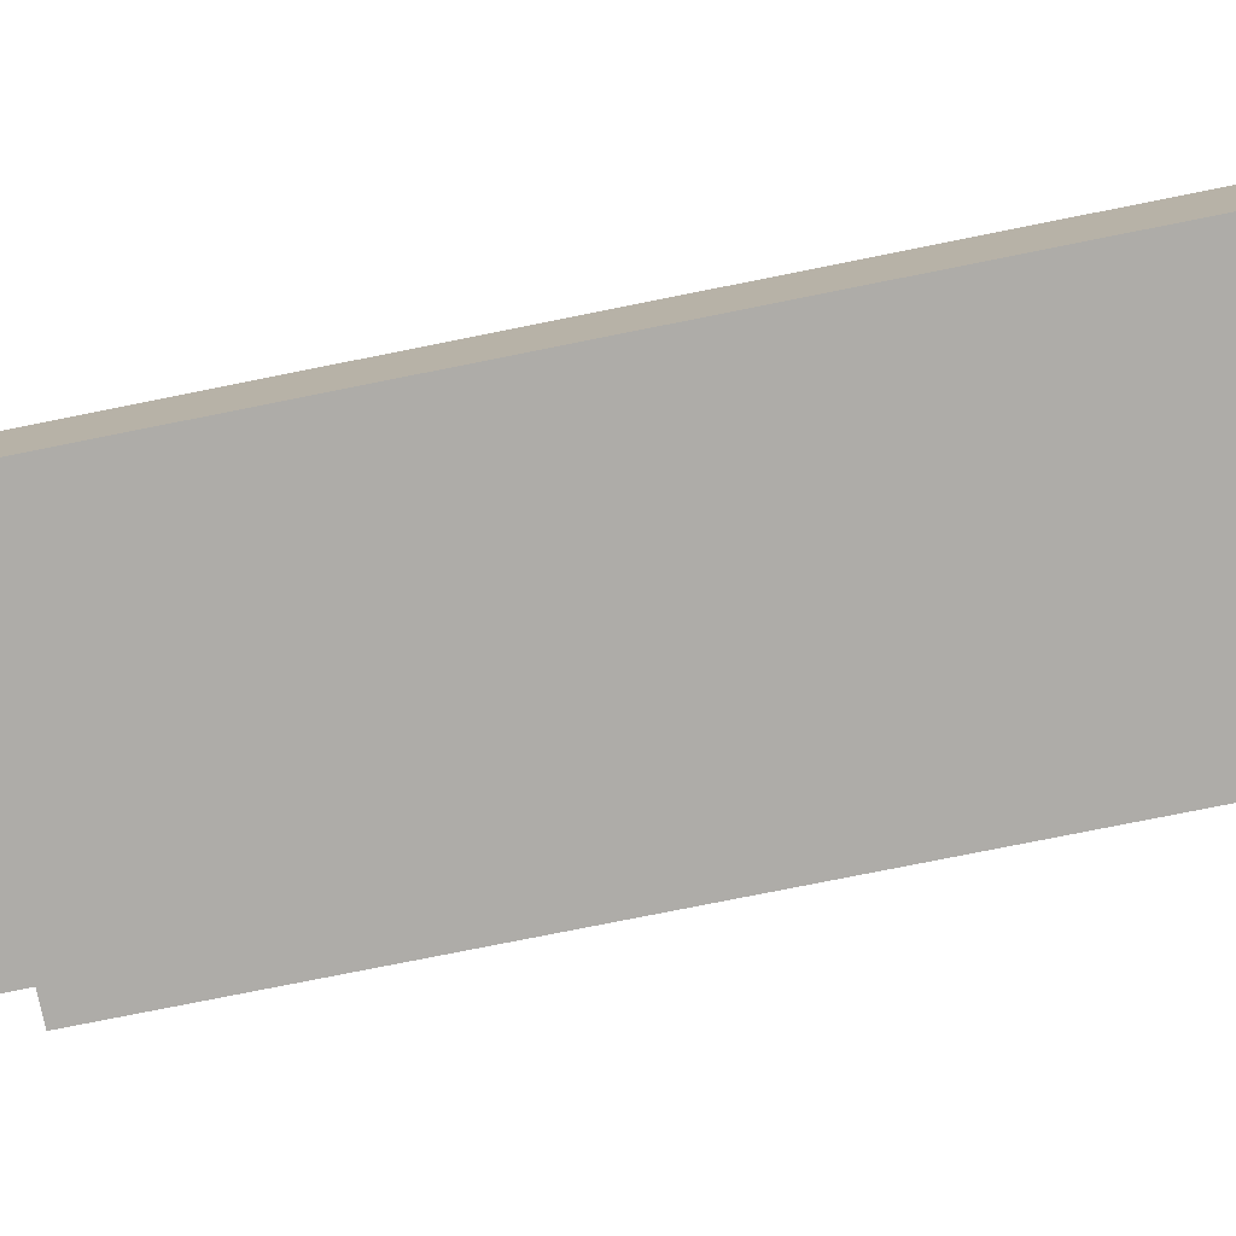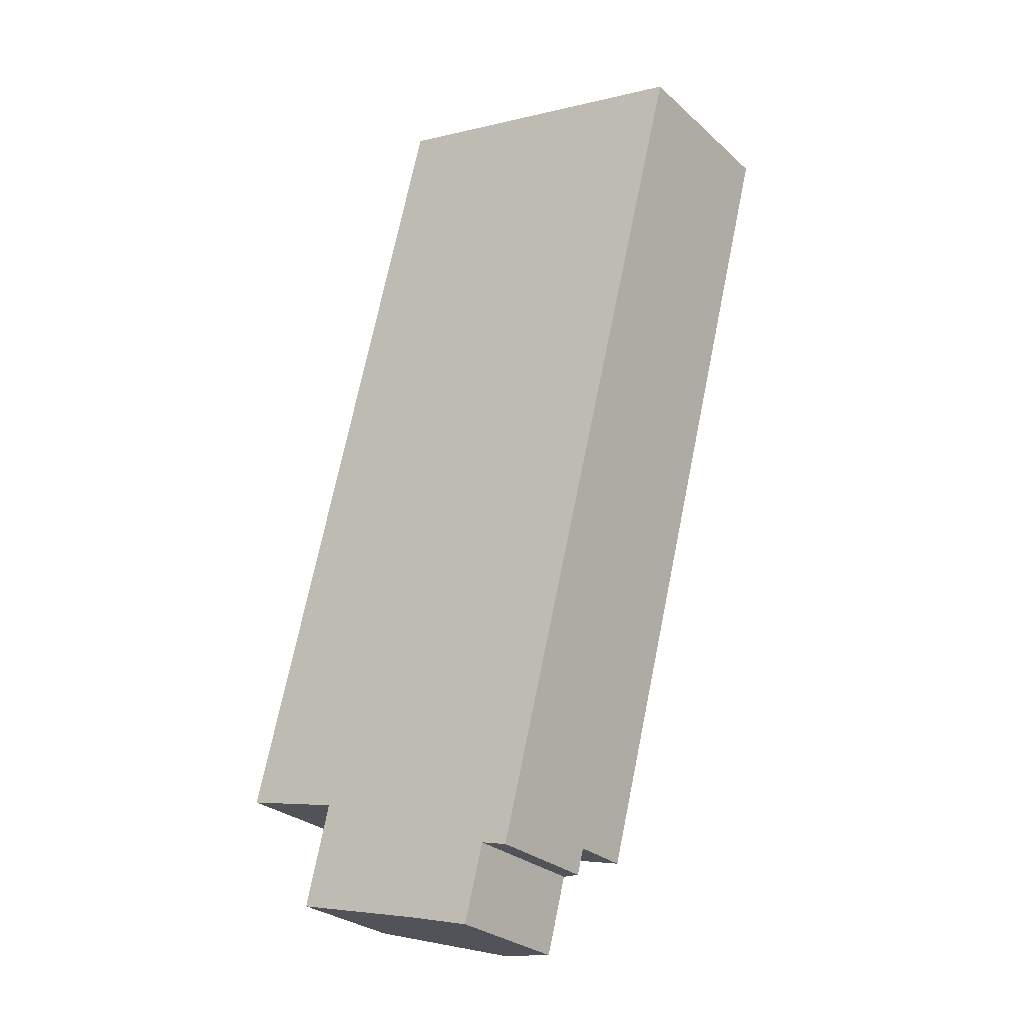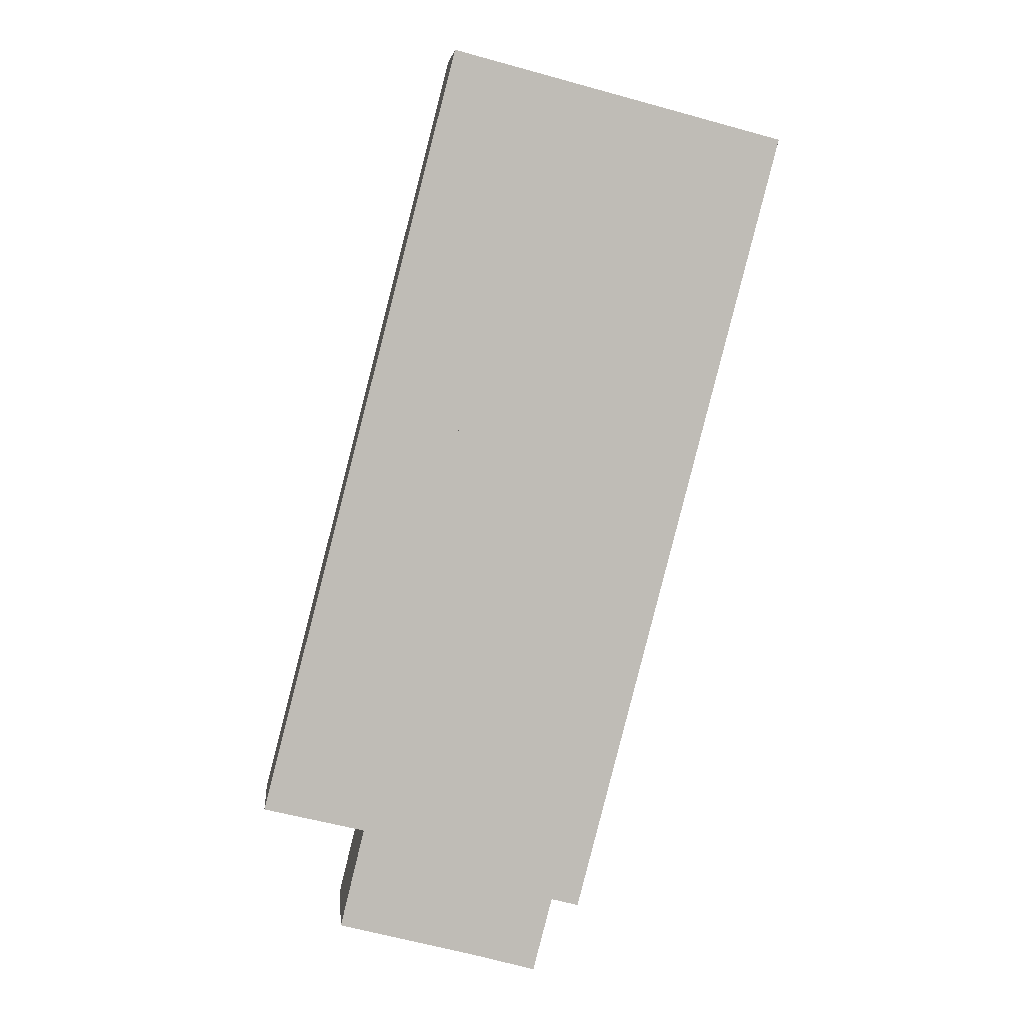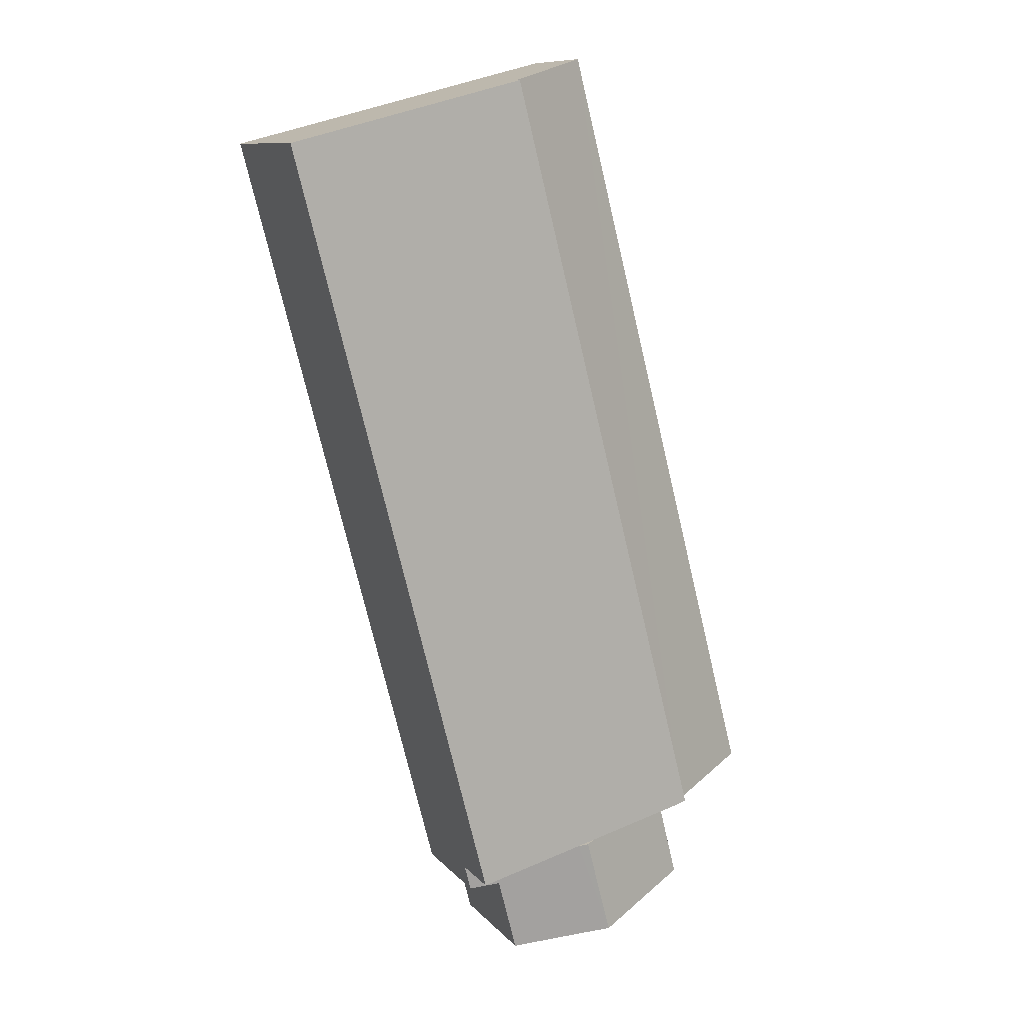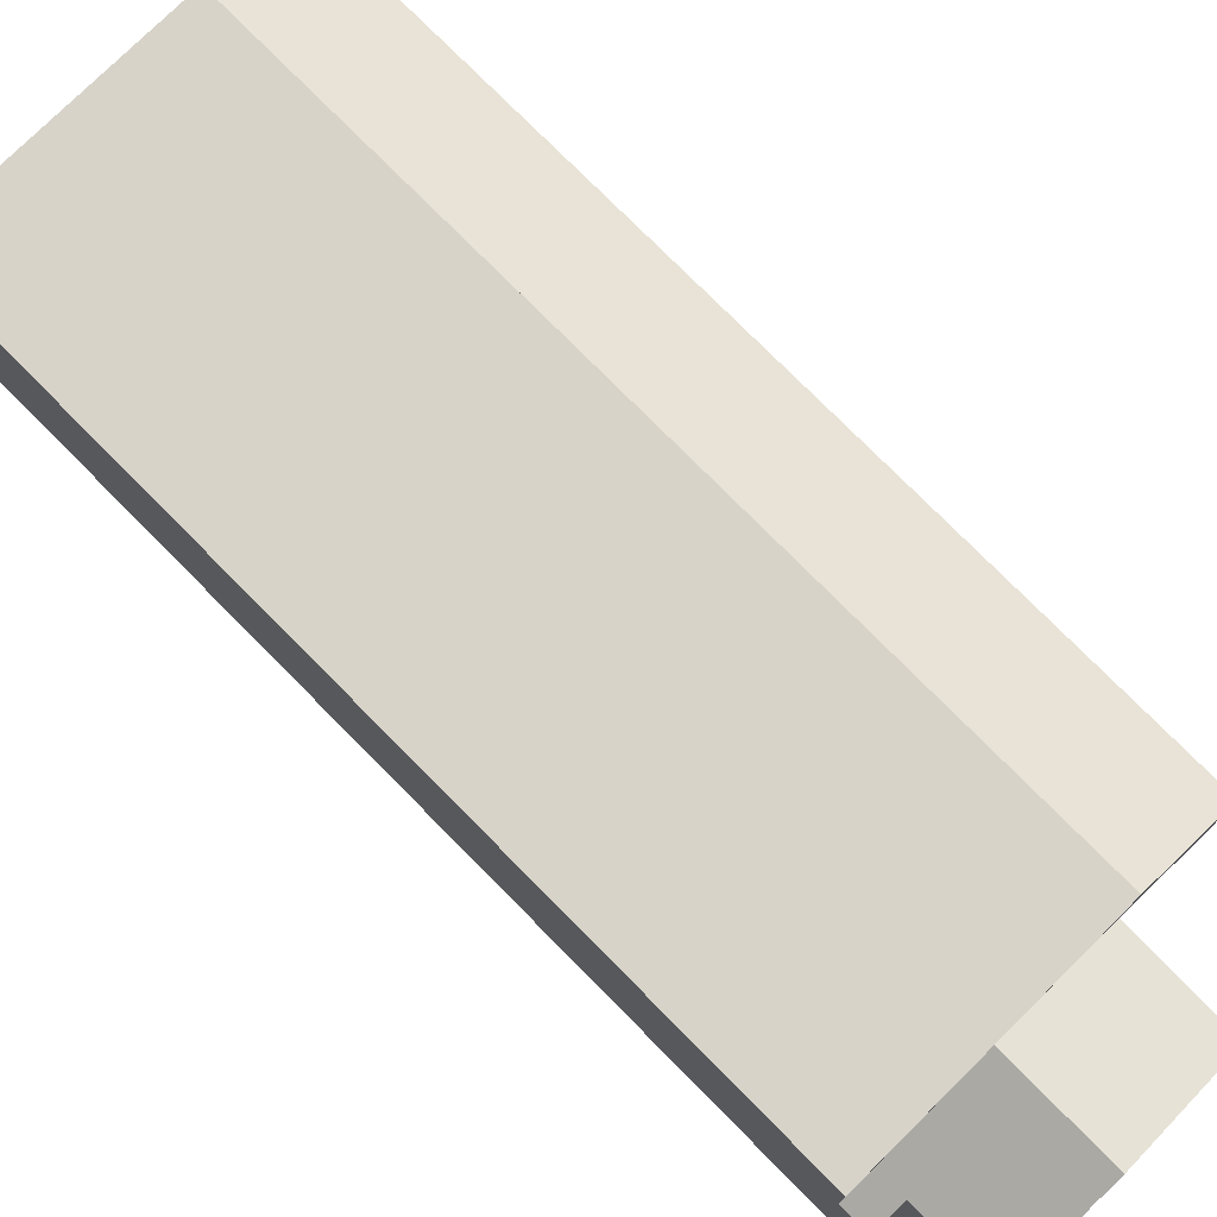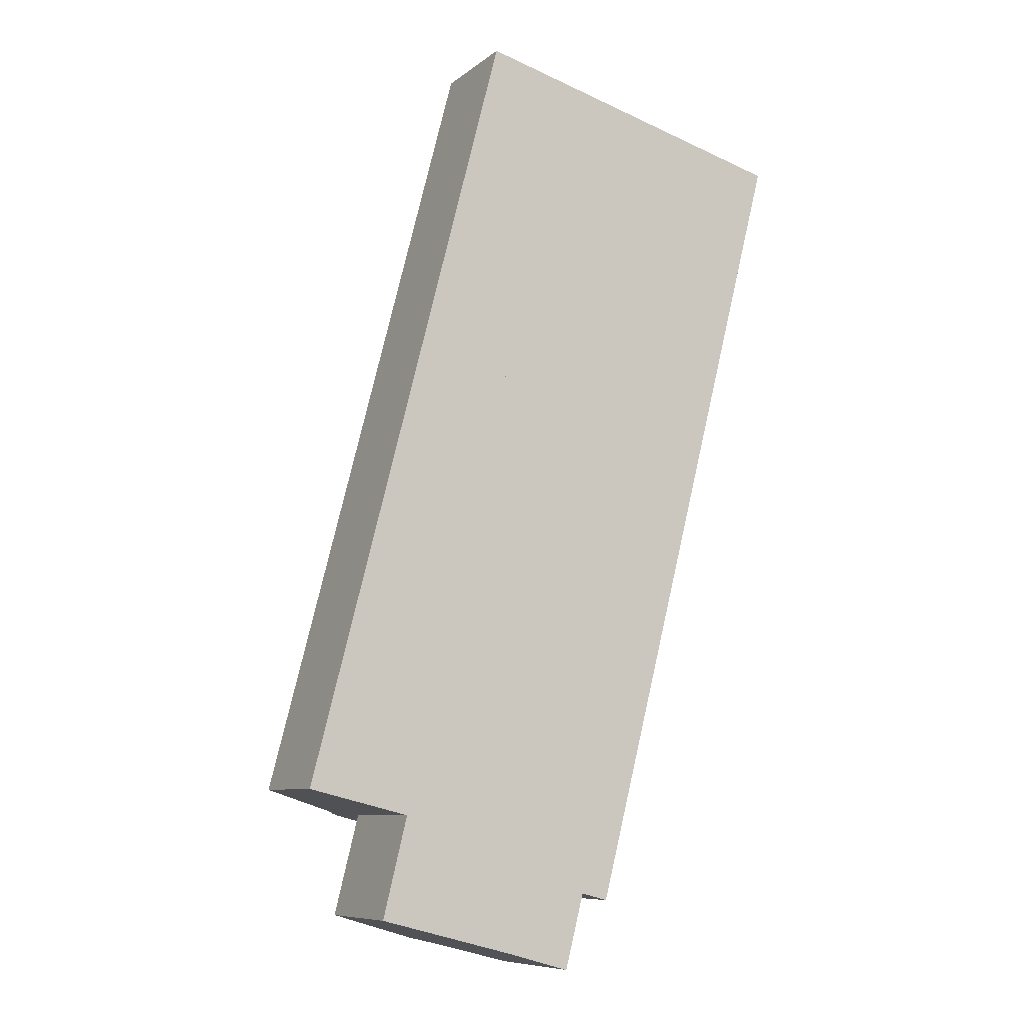
<metadata>
{"format":"obj","ext":"obj","renderer":"f3d","projection":"perspective","resolution":1024,"background":"white","views":[{"elev":-77.0,"azim":-64.2,"up":"+Y"},{"elev":-28.0,"azim":37.0,"up":"+Z"},{"elev":5.6,"azim":-5.6,"up":"+Z"},{"elev":10.3,"azim":156.8,"up":"+Z"},{"elev":76.3,"azim":149.8,"up":"+Y"},{"elev":-8.5,"azim":-27.9,"up":"+Z"}]}
</metadata>
<code>
v  7.111 5.657 -5.362
v  10.01 4.418 -3.472
v  9.362 4.418 -5.99
v  11.15 3.915 -2.861
v  10.93 3.915 -3.712
v  7.513 5.906 -1.916
v  6.362 6.067 -5.168
v  7.218 6.067 -1.839
v  2.602 4.009 -4.193
v  3.125 3.995 -2.056
v  6.924 5.906 -1.763
v  3.419 3.986 -0.851
v  11.15 1.752e-16 -2.861
v  7.513 1.173e-16 -1.916
v  7.218 1.126e-16 -1.839
v  3.419 5.211e-17 -0.851
v  6.924 1.08e-16 -1.763
v  10.93 2.273e-16 -3.712
v  10.01 2.126e-16 -3.472
v  9.362 3.668e-16 -5.99
v  7.111 3.283e-16 -5.362
v  2.602 2.567e-16 -4.193
v  6.362 3.164e-16 -5.168
v  3.125 1.259e-16 -2.056
v  3.196 5.562 -0.781
v  6.679 3.65 25.9
v  9.85 5.559 25.07
v  0.009 3.647 0.036
v  2.421 5.098 -0.591
v  0 3.647 2.233e-16
v  0 0 0
v  6.679 -1.586e-15 25.9
v  0.009 -2.204e-18 0.036
v  9.85 -1.535e-15 25.07
v  3.196 4.782e-17 -0.781
v  2.421 3.619e-17 -0.591
v  9.85 5.906 25.07
v  3.423 5.906 -0.836
v  3.196 5.906 -0.781
v  17.8 5.906 23
v  11.15 5.906 -2.861
v  7.218 5.906 -1.839
v  3.419 5.906 -0.851
v  17.8 -1.408e-15 23
v  3.423 5.119e-17 -0.836
g defaultobject
f 1 2 3
f 2 4 5
f 4 2 6
f 6 2 1
f 6 1 7
f 6 7 8
f 9 8 7
f 8 9 10
f 8 10 11
f 11 10 12
f 6 13 4
f 13 6 8
f 13 8 11
f 13 11 12
f 13 12 14
f 14 12 15
f 15 12 16
f 15 16 17
f 13 5 4
f 5 13 18
f 19 3 2
f 3 19 20
f 5 19 2
f 19 5 18
f 3 21 1
f 21 3 20
f 1 9 7
f 9 1 21
f 9 21 22
f 22 21 23
f 22 10 9
f 10 22 12
f 12 22 16
f 16 22 24
f 23 24 22
f 24 23 16
f 16 23 17
f 17 23 21
f 17 21 20
f 17 20 15
f 15 20 14
f 14 20 19
f 14 19 13
f 13 19 18
f 25 26 27
f 26 25 28
f 28 25 29
f 28 29 30
f 31 28 30
f 28 31 26
f 26 31 32
f 32 31 33
f 26 34 27
f 34 26 32
f 27 35 25
f 35 27 34
f 35 29 25
f 29 35 30
f 30 35 31
f 31 35 36
f 36 33 31
f 33 36 32
f 32 36 34
f 34 36 35
f 37 38 39
f 38 37 40
f 6 40 41
f 40 6 42
f 40 42 11
f 40 11 43
f 40 43 38
f 34 40 37
f 40 34 44
f 44 41 40
f 41 44 13
f 13 6 41
f 6 13 42
f 42 13 11
f 11 13 43
f 43 13 17
f 43 17 16
f 17 13 14
f 17 14 15
f 45 39 38
f 39 45 35
f 16 38 43
f 38 16 45
f 35 37 39
f 37 35 34
f 34 13 44
f 13 34 45
f 45 34 35
f 13 45 14
f 14 45 15
f 15 45 17
f 16 17 45

</code>
